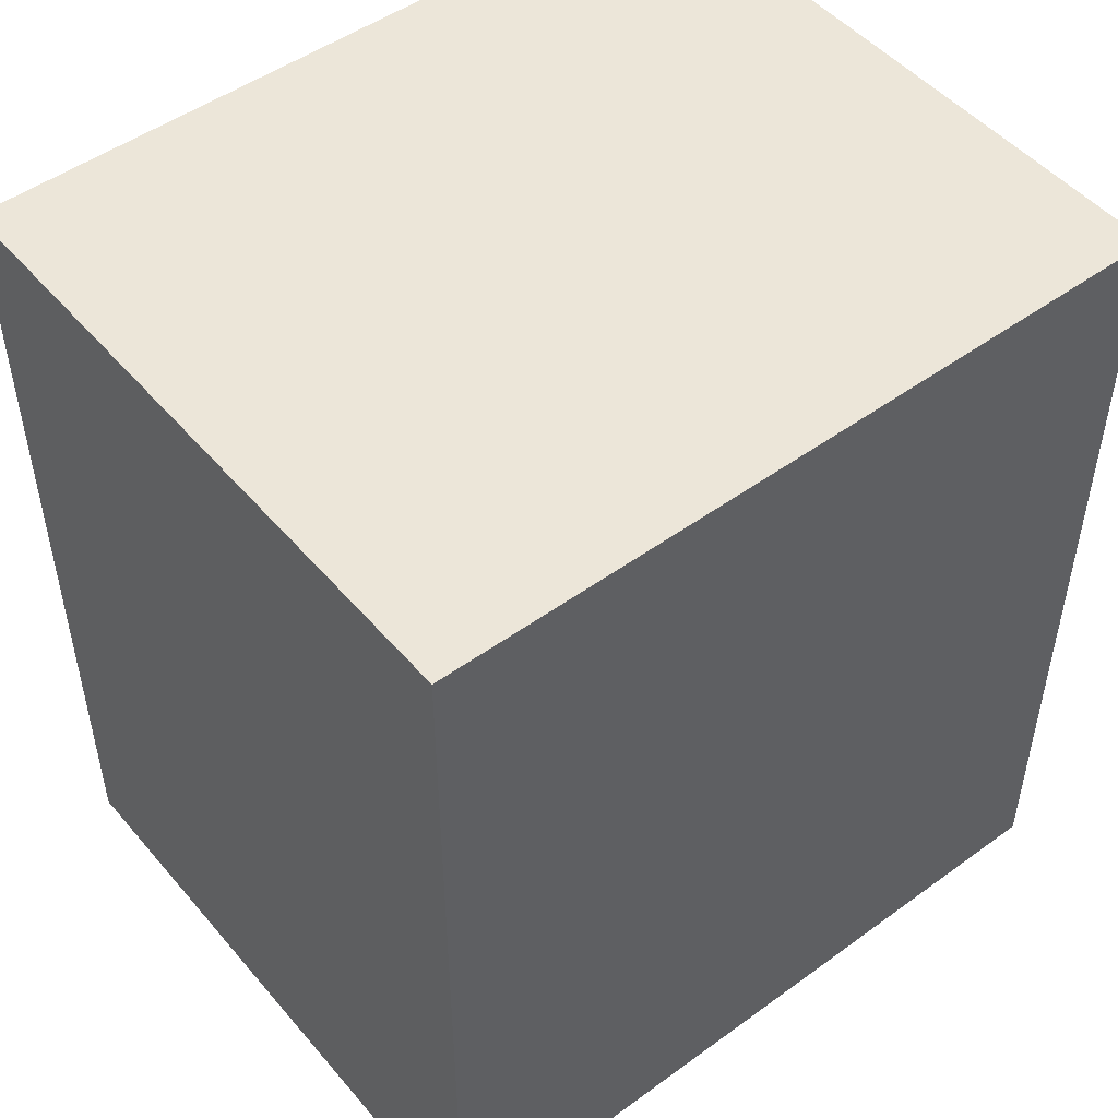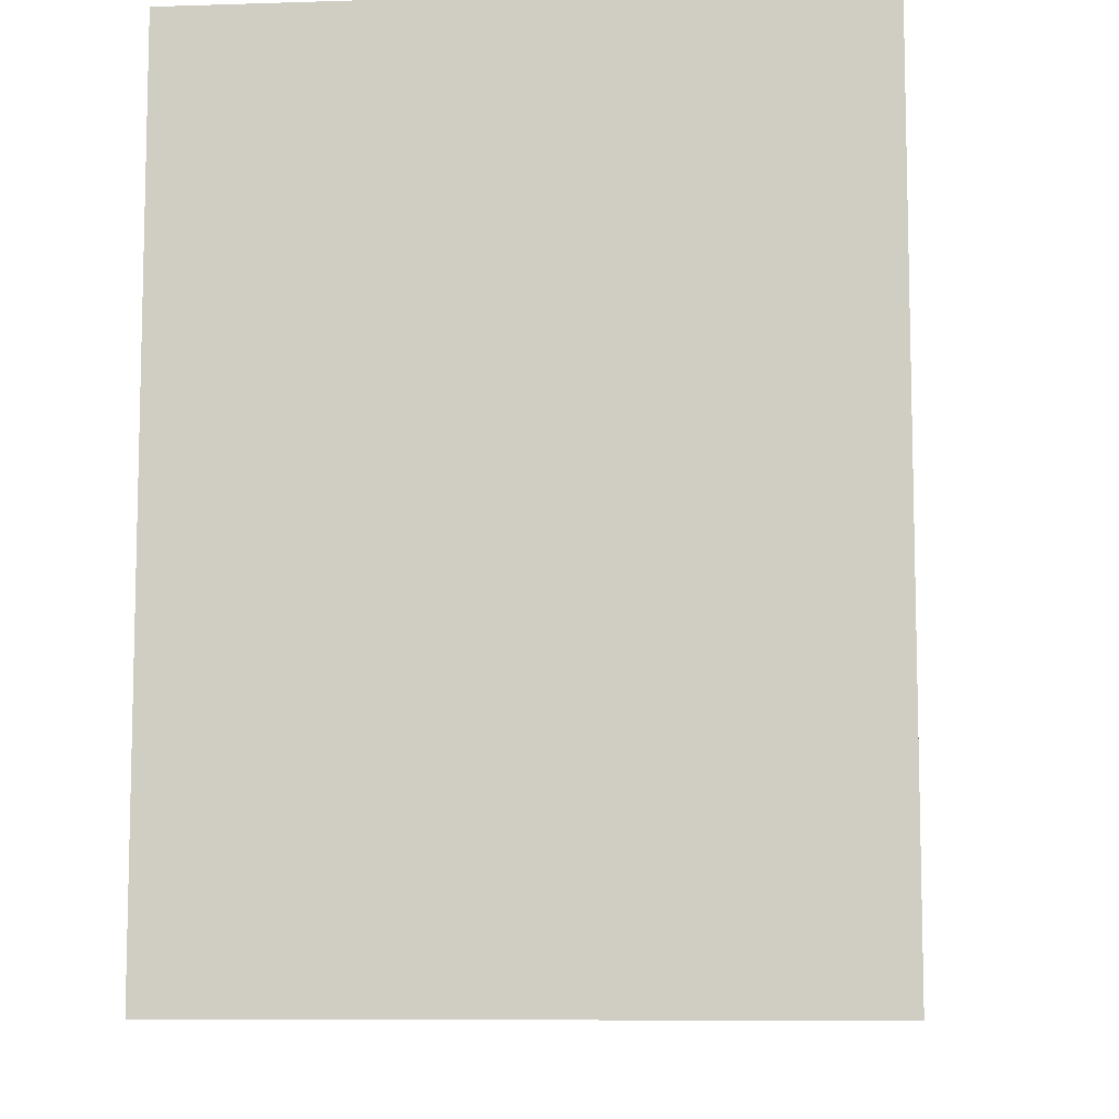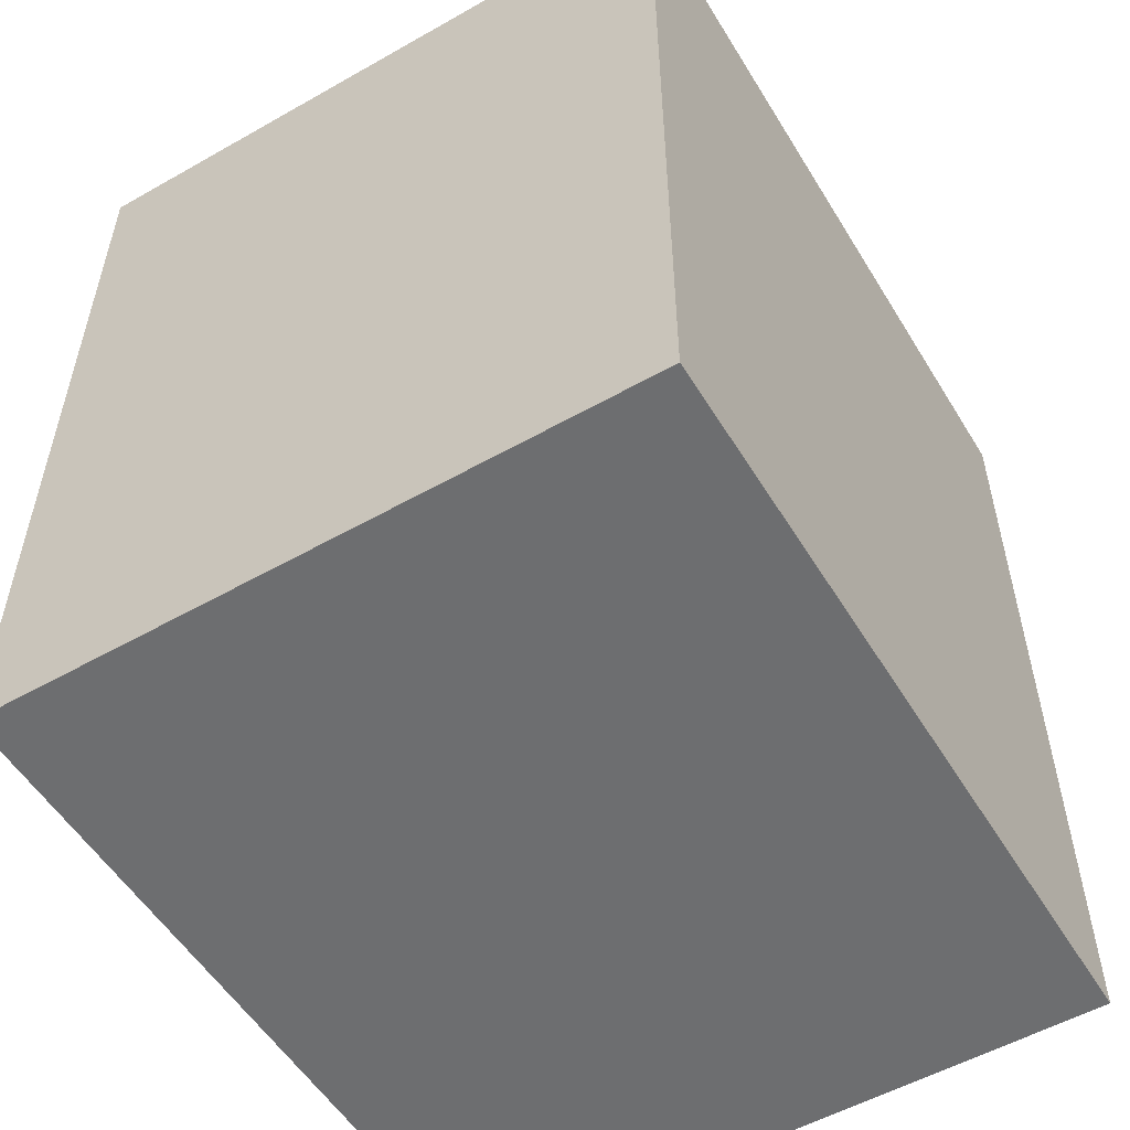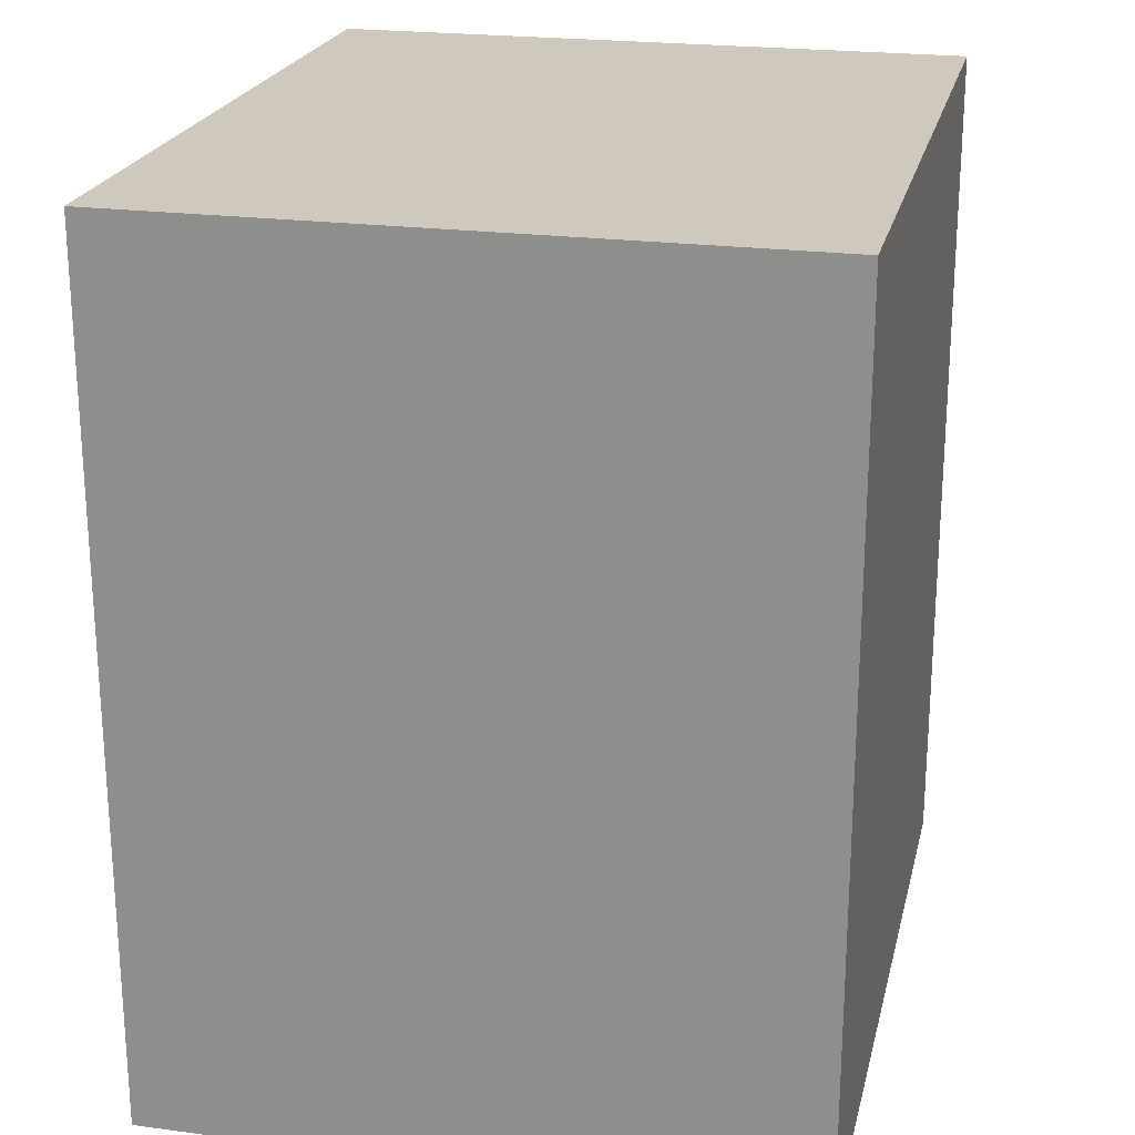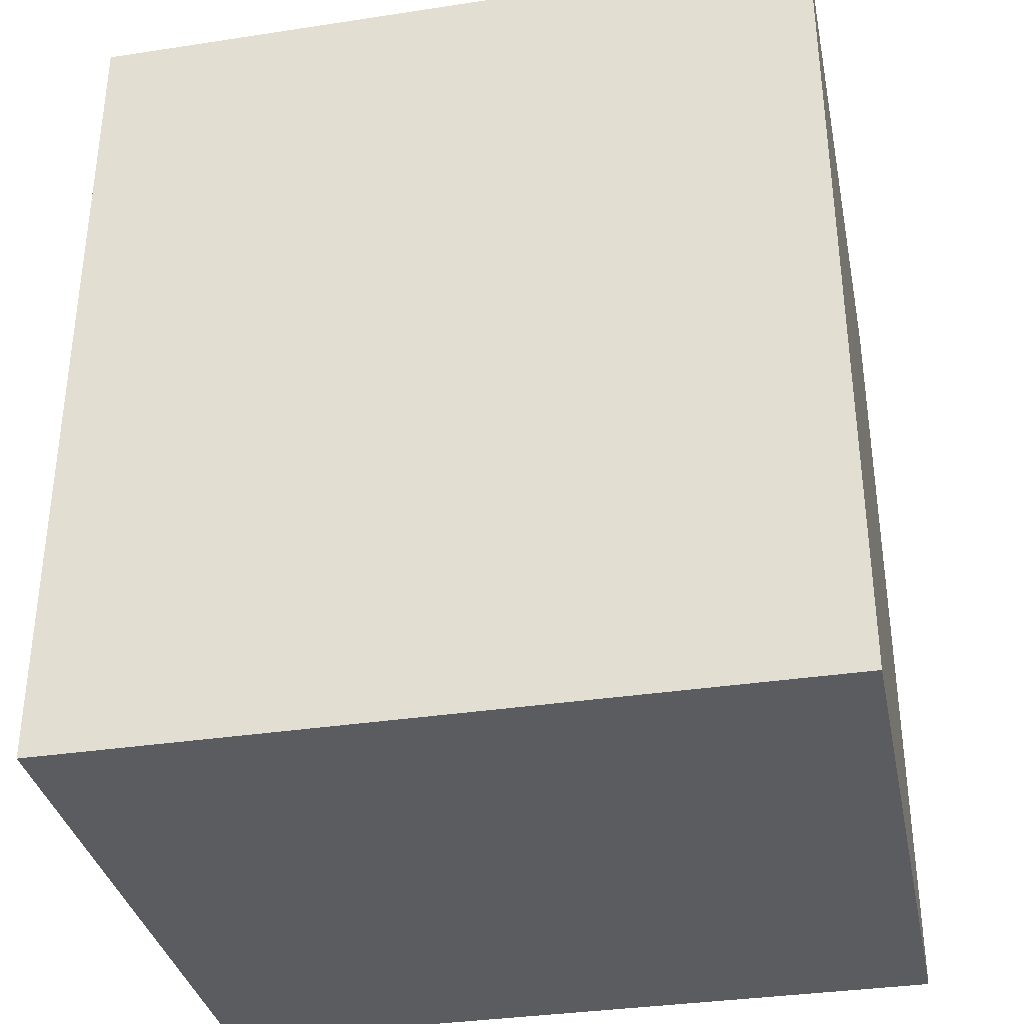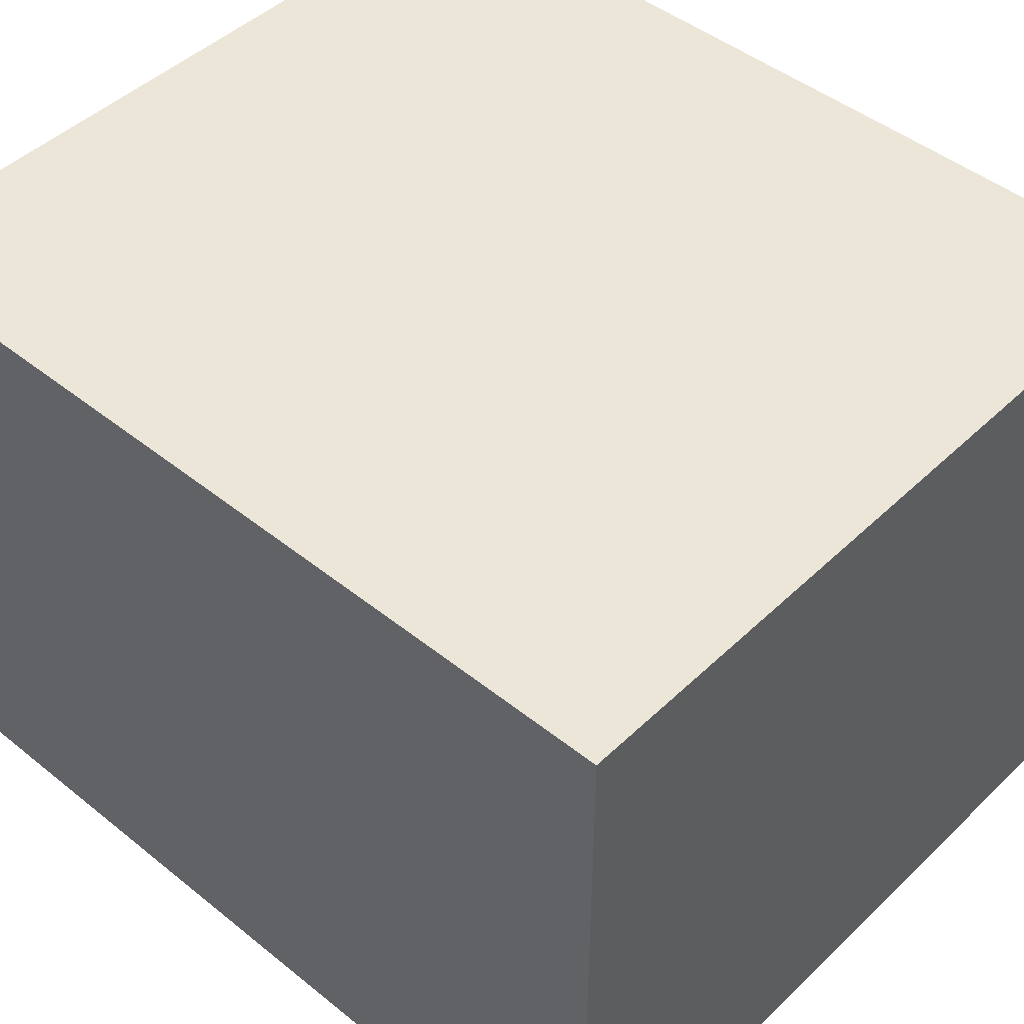
<metadata>
{"format":"obj","ext":"obj","renderer":"f3d","projection":"perspective","resolution":1024,"background":"white","views":[{"elev":49.5,"azim":-38.7,"up":"+Y"},{"elev":-8.5,"azim":94.9,"up":"+Y"},{"elev":-54.3,"azim":-59.0,"up":"+Y"},{"elev":22.3,"azim":102.9,"up":"+Y"},{"elev":-34.8,"azim":11.5,"up":"+Y"},{"elev":46.1,"azim":132.6,"up":"+Z"}]}
</metadata>
<code>
g default
v -3.5 0 3
v 3.5 0 3
v -3.5 8 3
v 3.5 8 3
v -3.5 8 -3
v 3.5 8 -3
v -3.5 0 -3
v 3.5 0 -3
g pasted__pasted__pCube5 pasted__group group3
f 1 2 4 3
f 3 4 6 5
f 5 6 8 7
f 7 8 2 1
f 2 8 6 4
f 7 1 3 5

</code>
